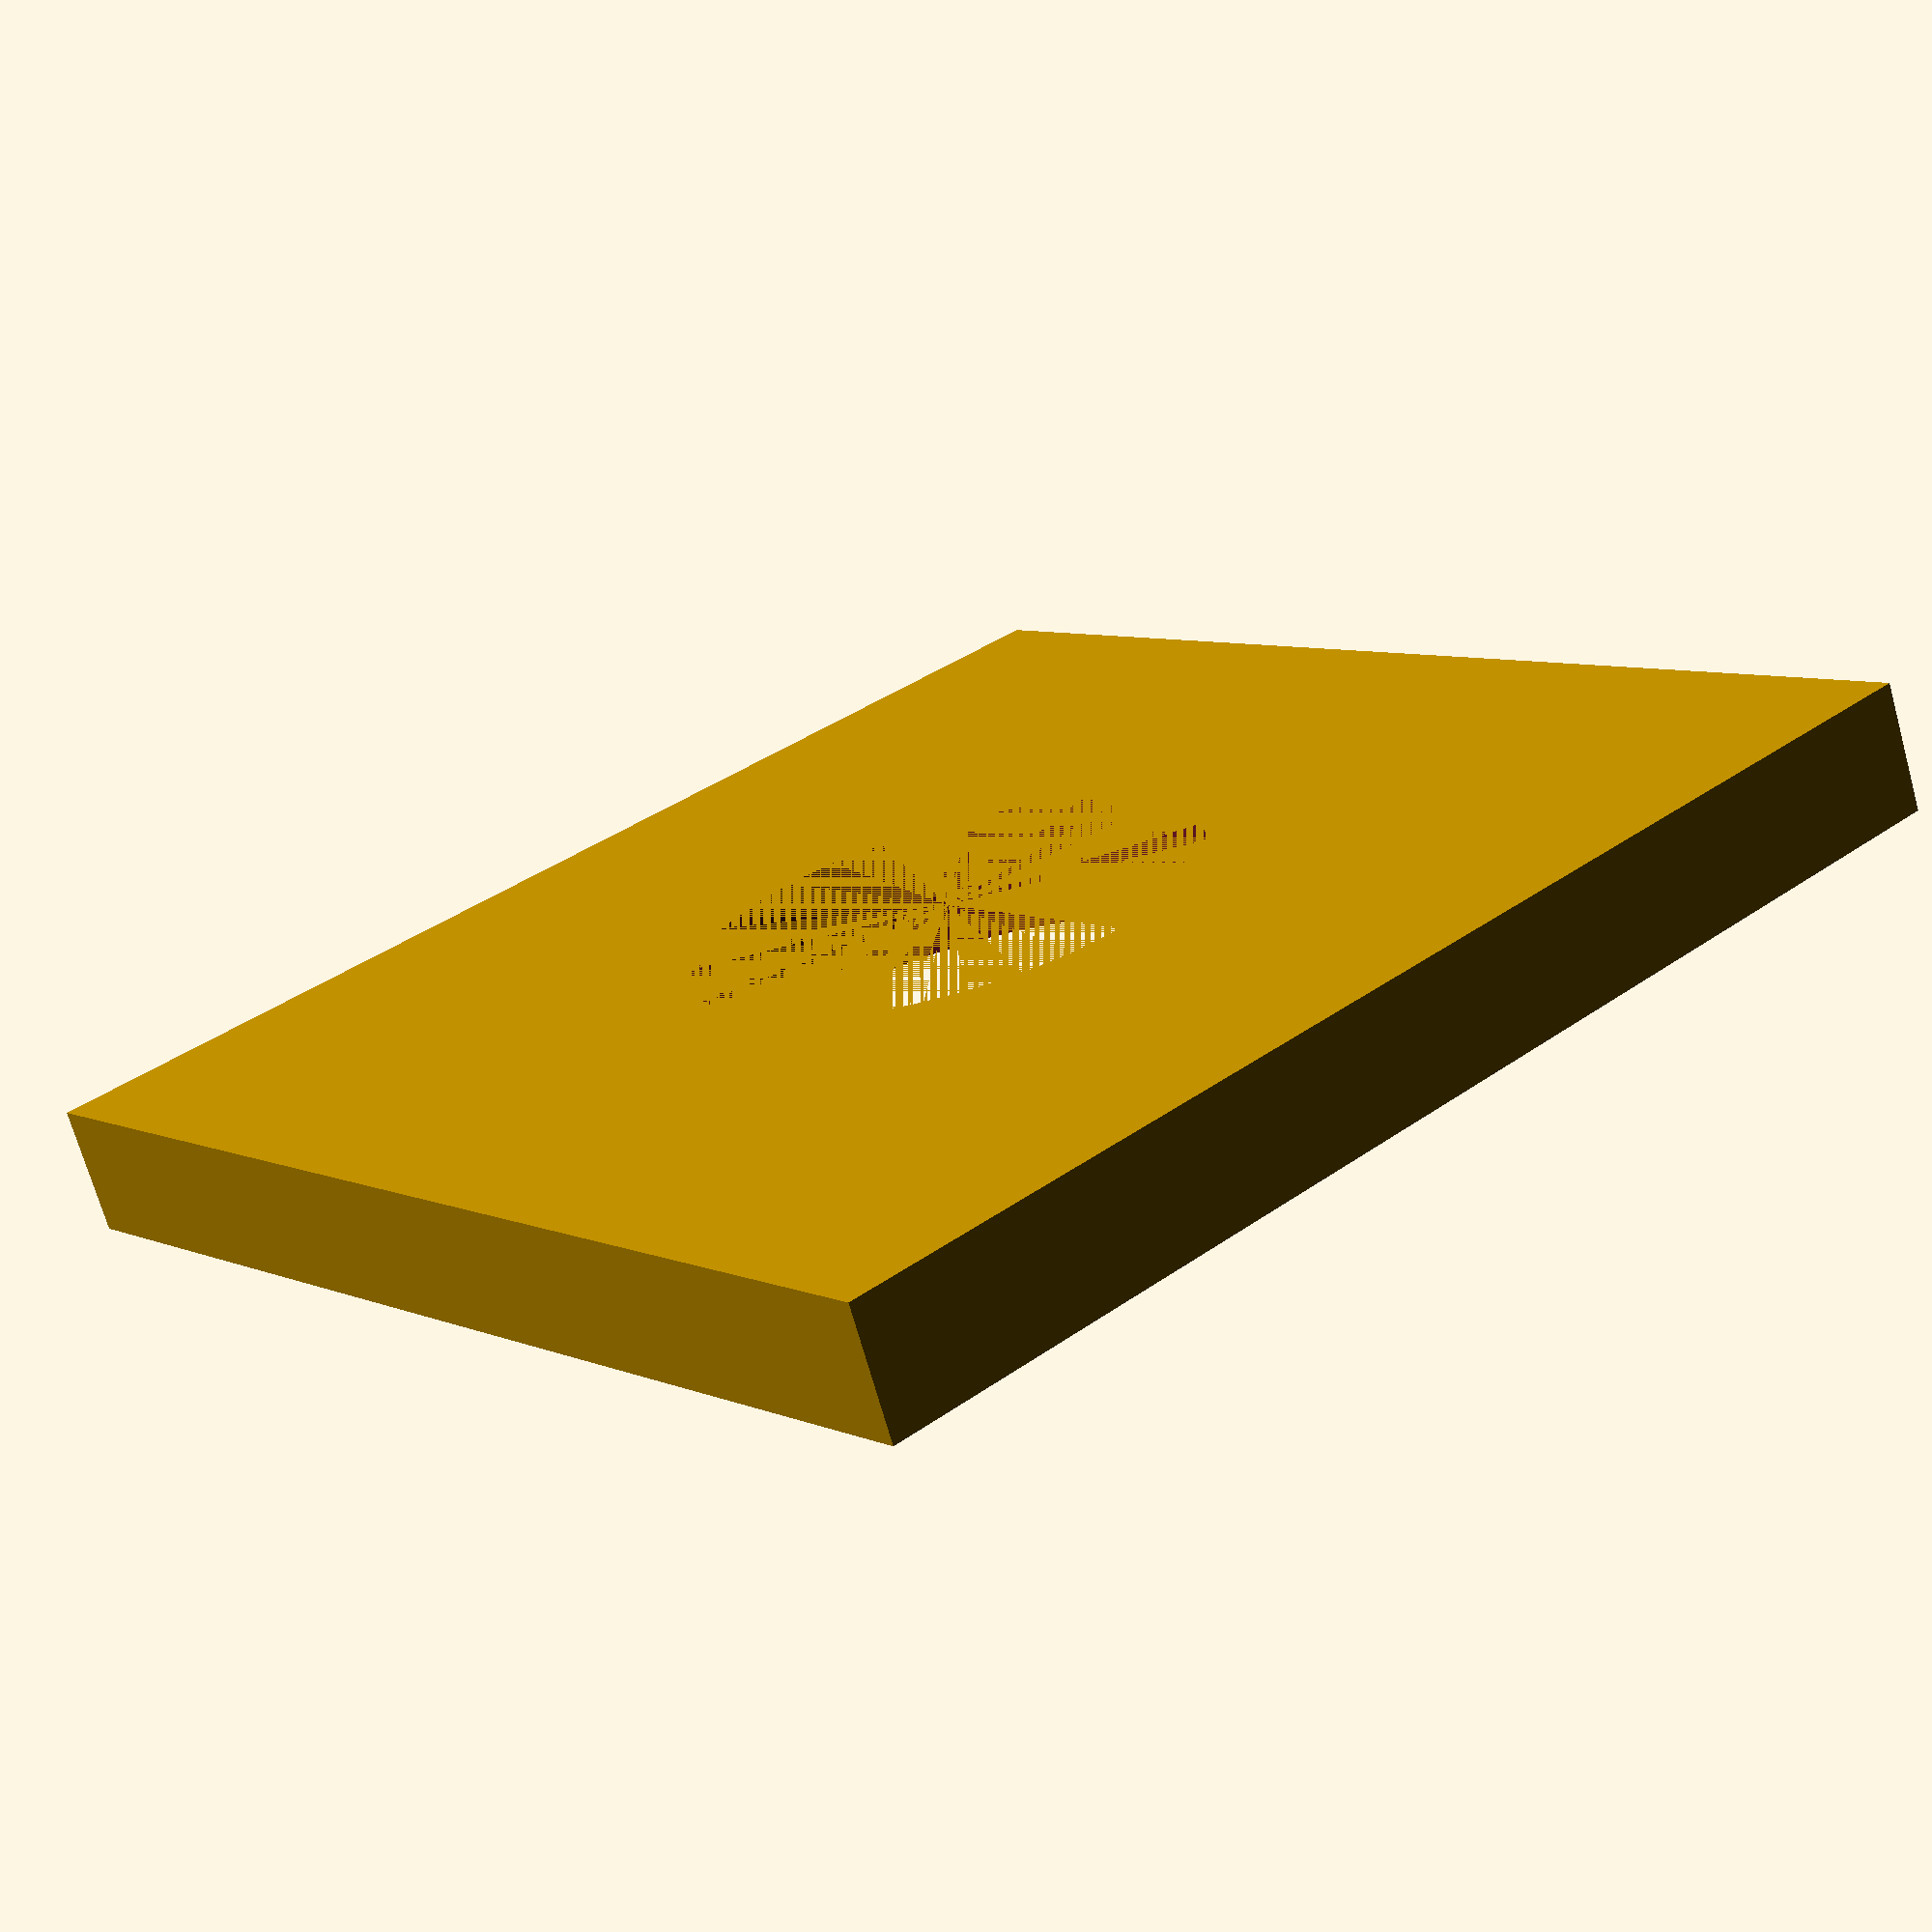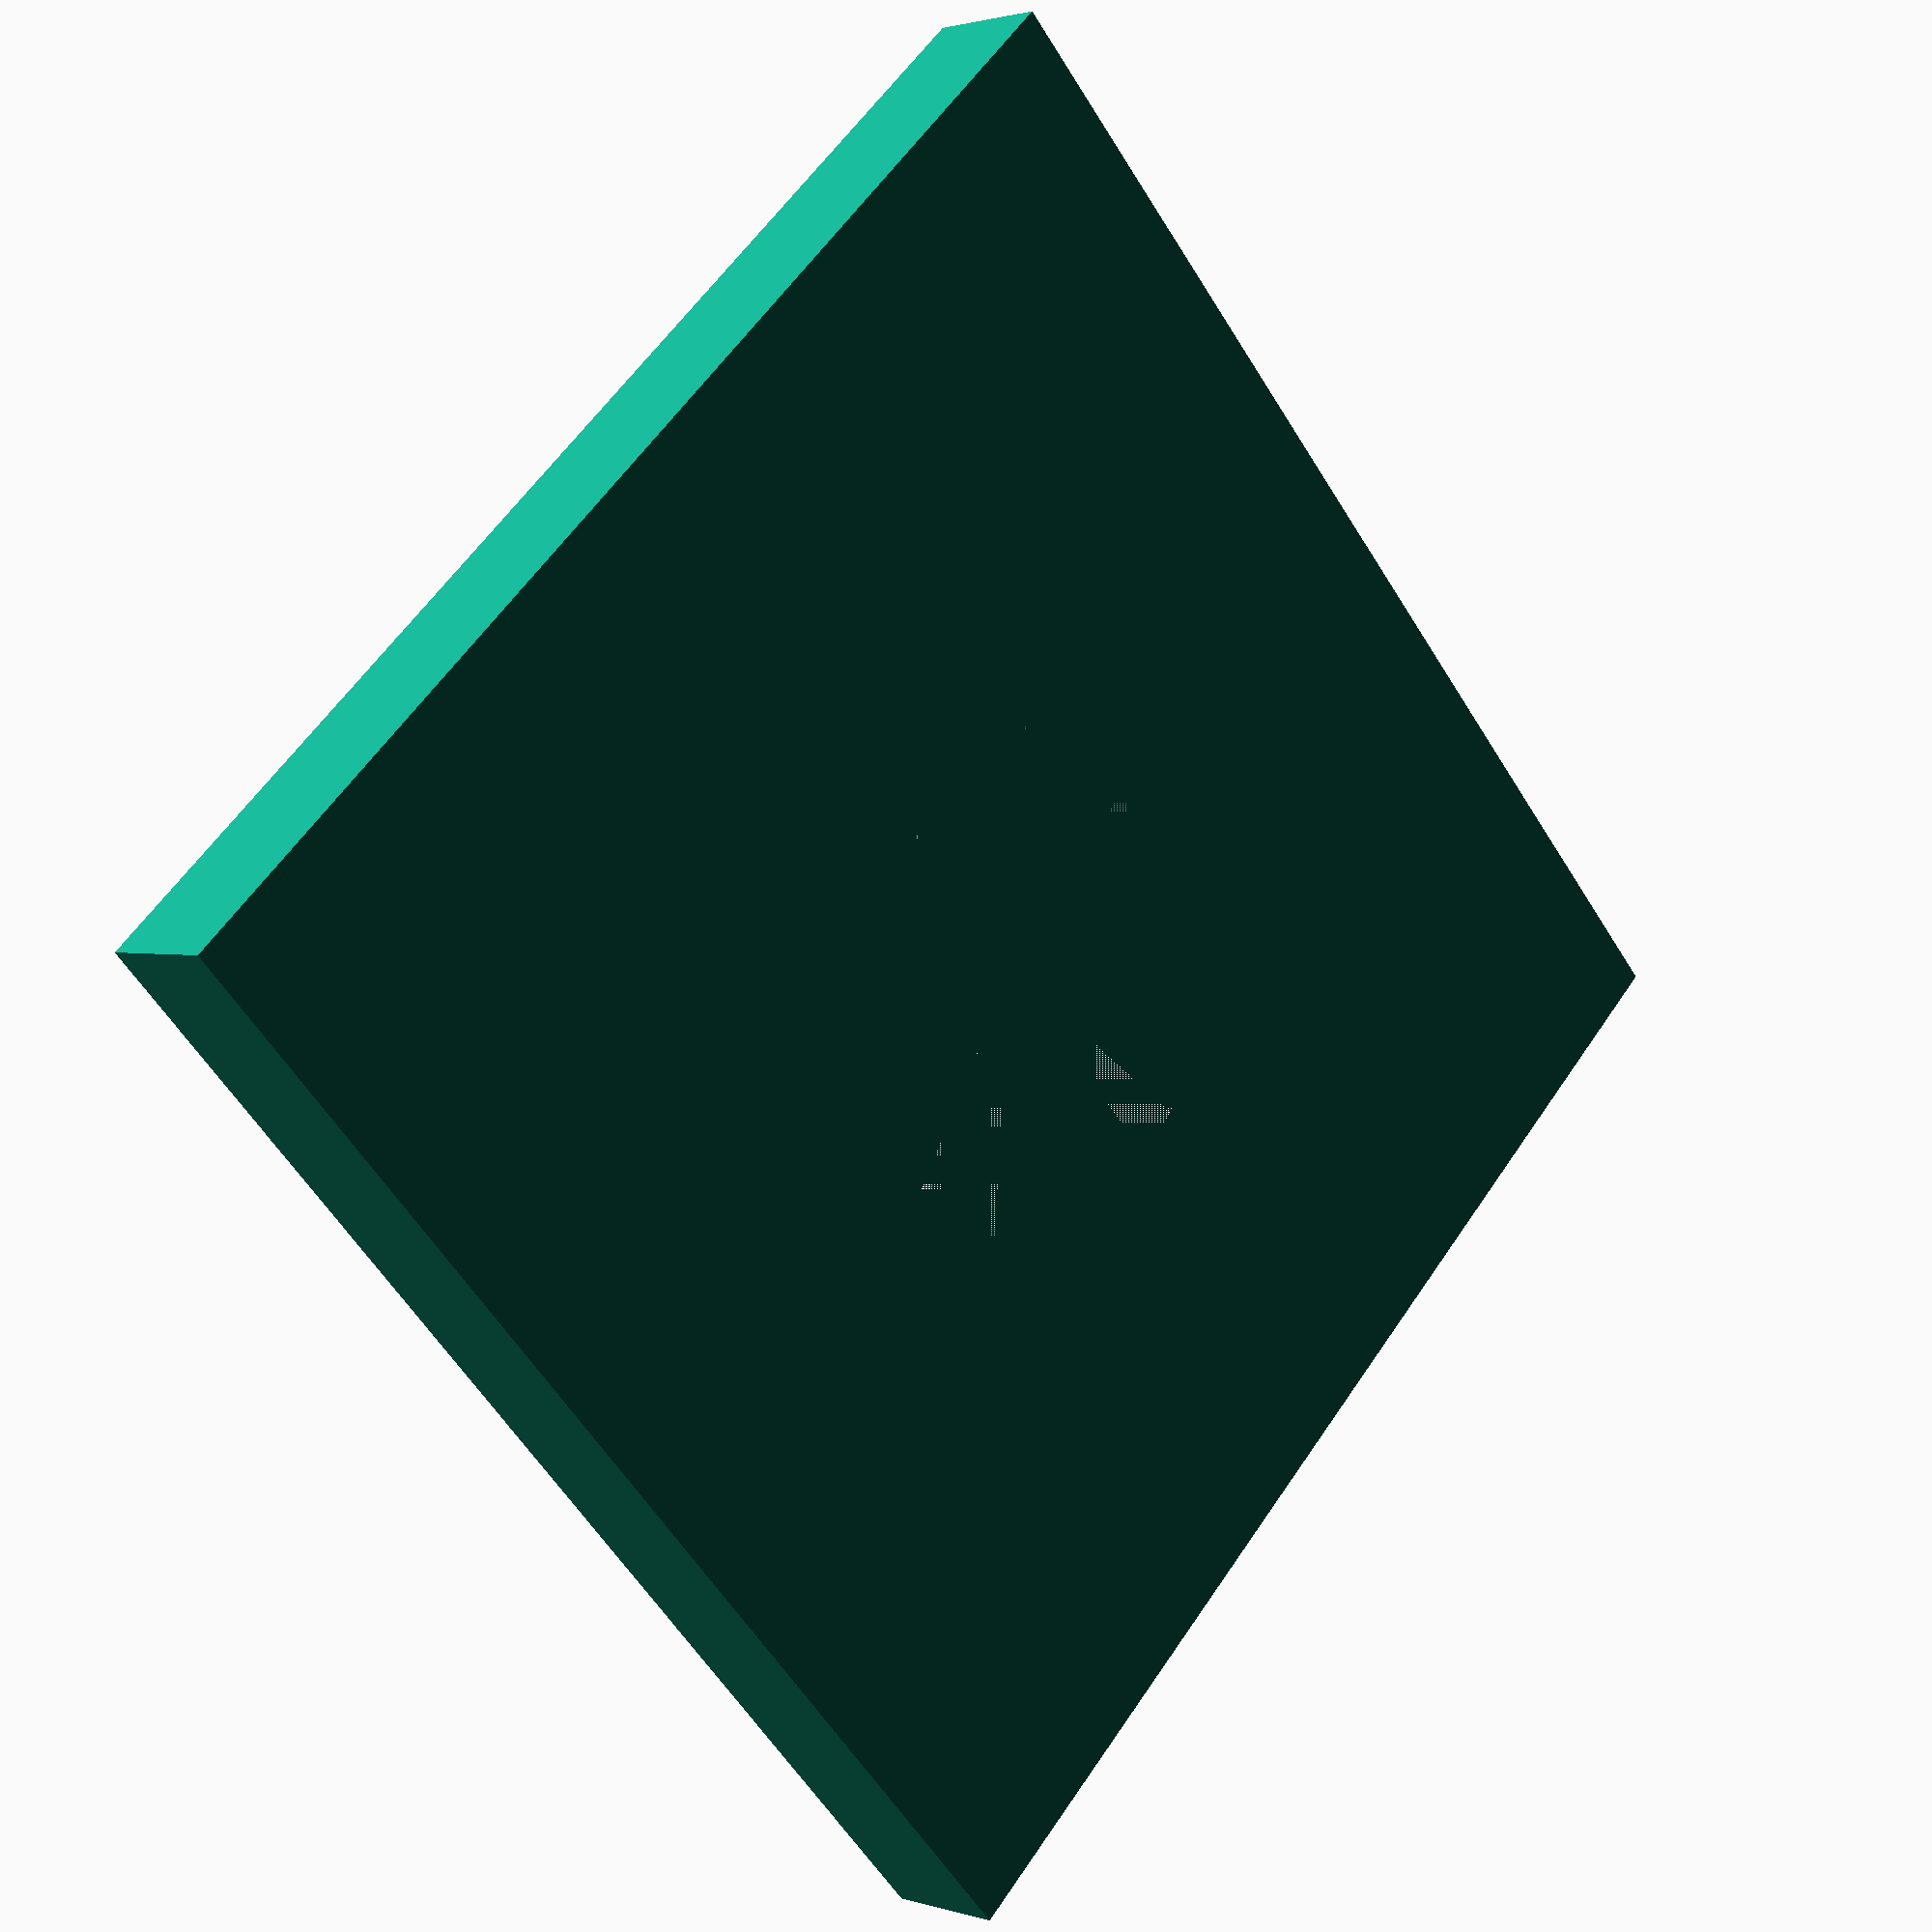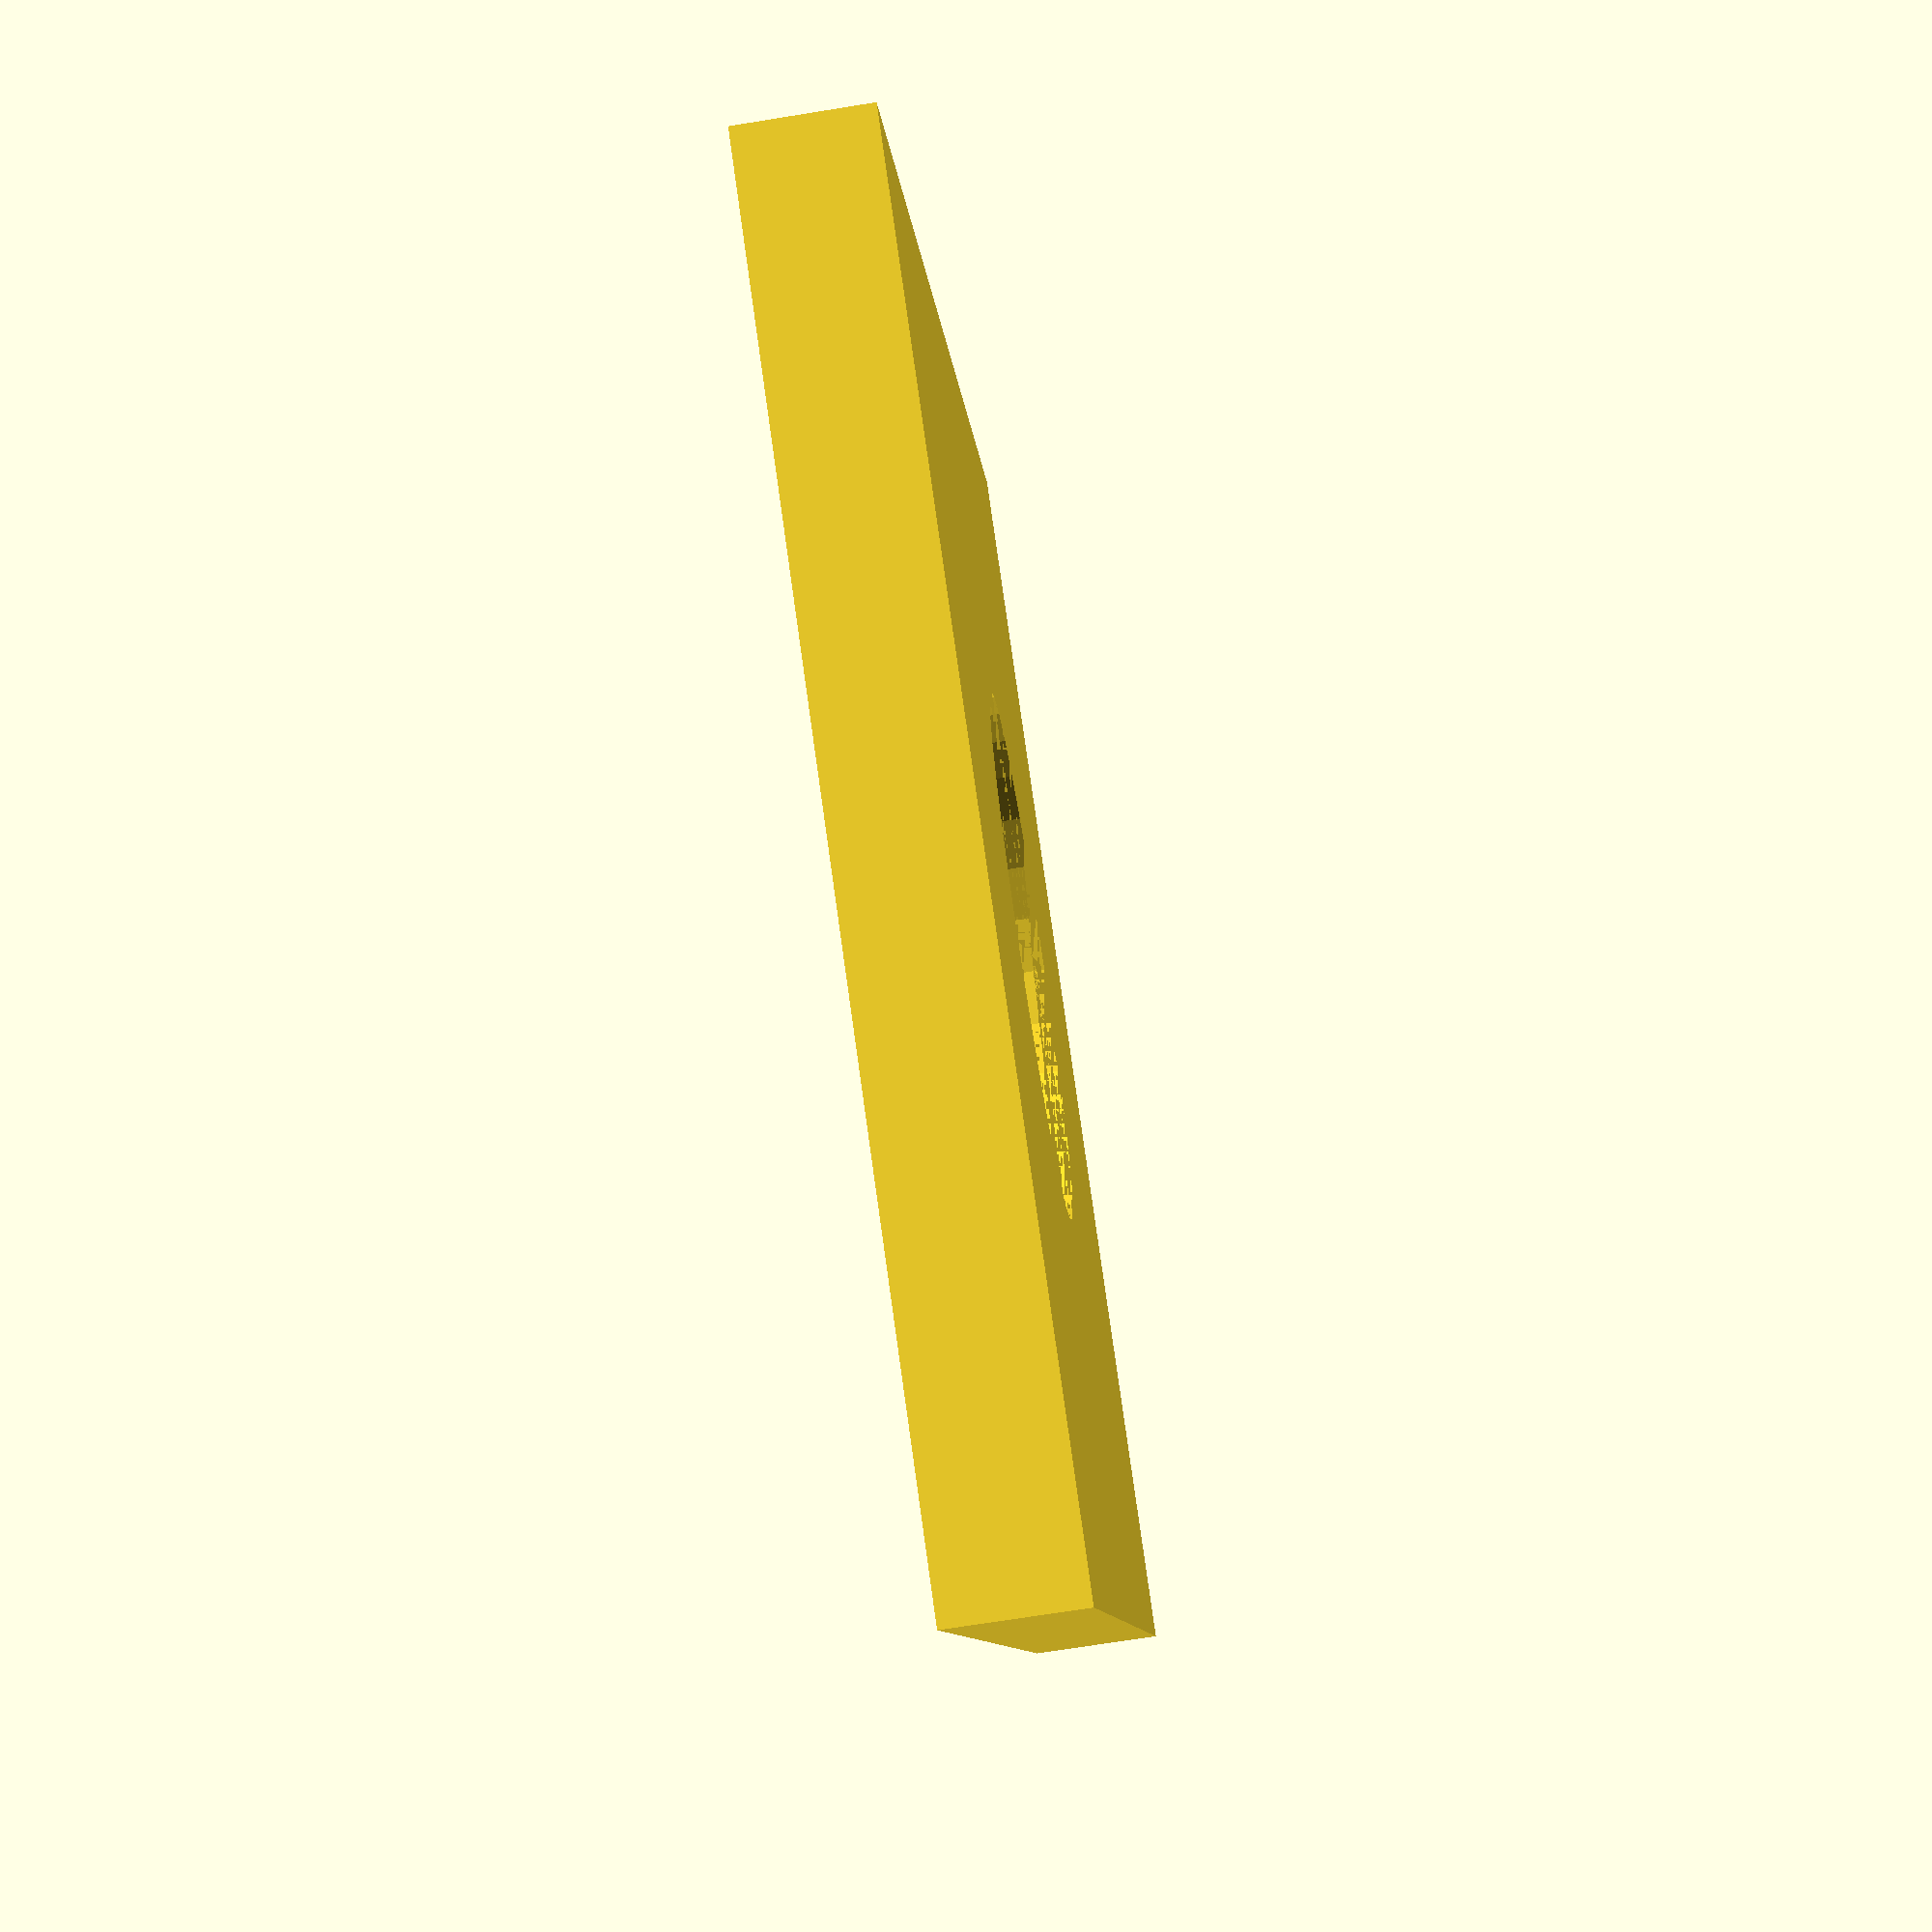
<openscad>

// Parameters for the square plate with a hole
plate_width = 50; // Width of the square plate
plate_thickness = 5; // Thickness of the plate
hole_diameter = 20; // Diameter of the central hole

// Function to create a square plate with a central hole
module square_plate_with_hole() {
    difference() {
        cube([plate_width, plate_width, plate_thickness], center = true);
        translate([0, 0, -plate_thickness / 2])
            cylinder(h = plate_thickness * 2, d = hole_diameter, center = true);
    }
}

// Call the square_plate_with_hole module to generate the single plate model
square_plate_with_hole();


</openscad>
<views>
elev=250.5 azim=49.9 roll=164.4 proj=p view=wireframe
elev=178.4 azim=46.7 roll=221.7 proj=p view=wireframe
elev=250.2 azim=209.0 roll=260.8 proj=p view=wireframe
</views>
